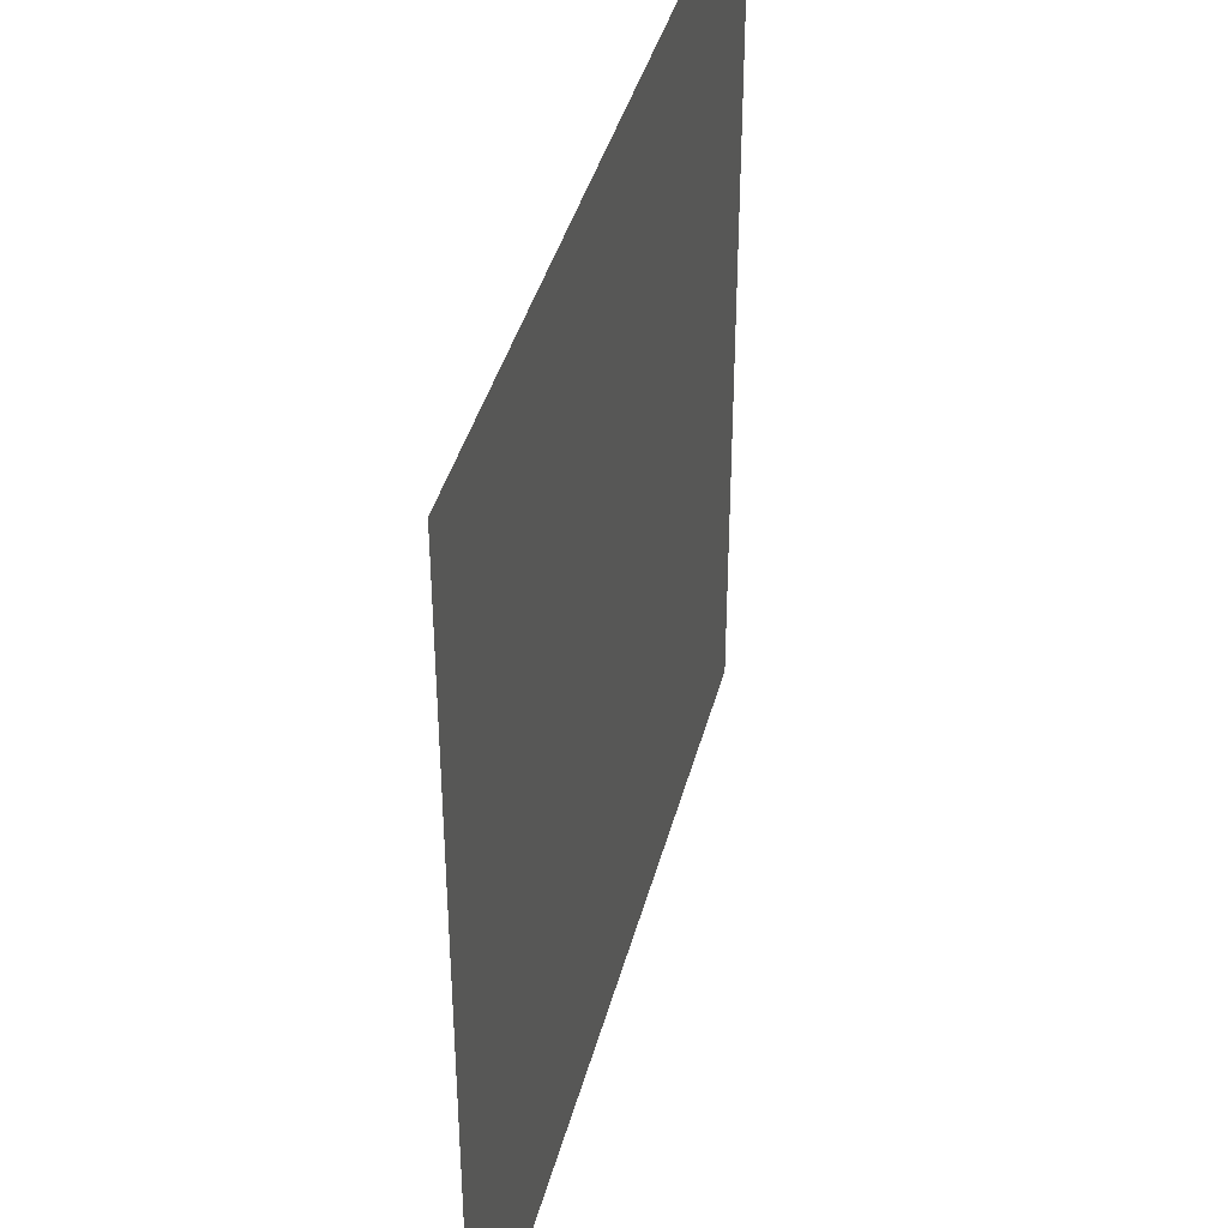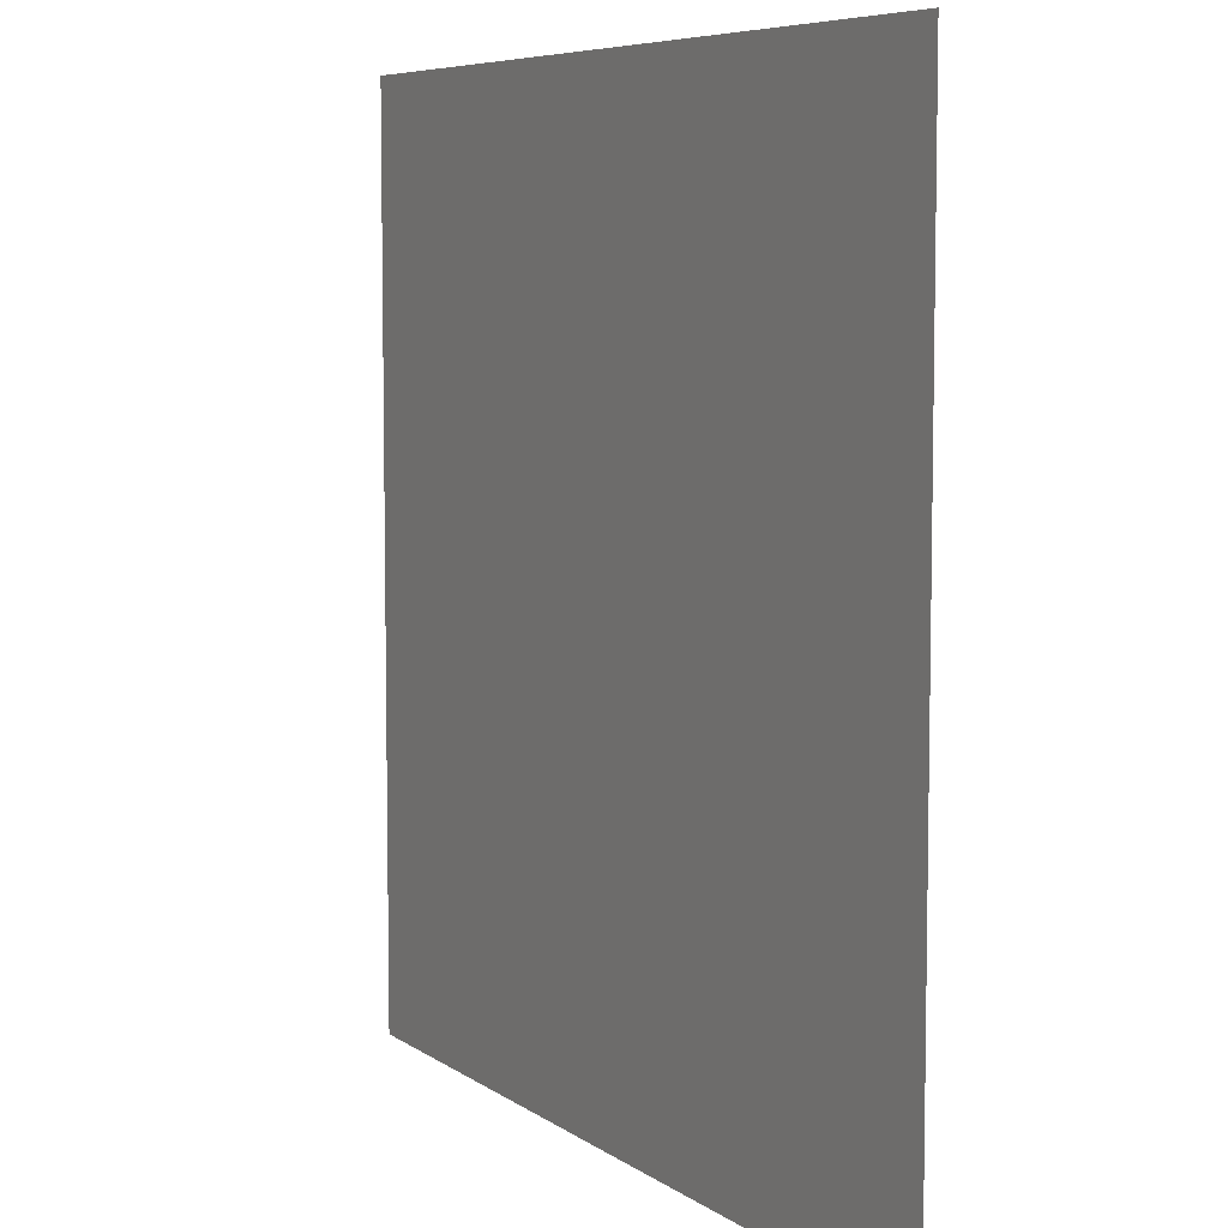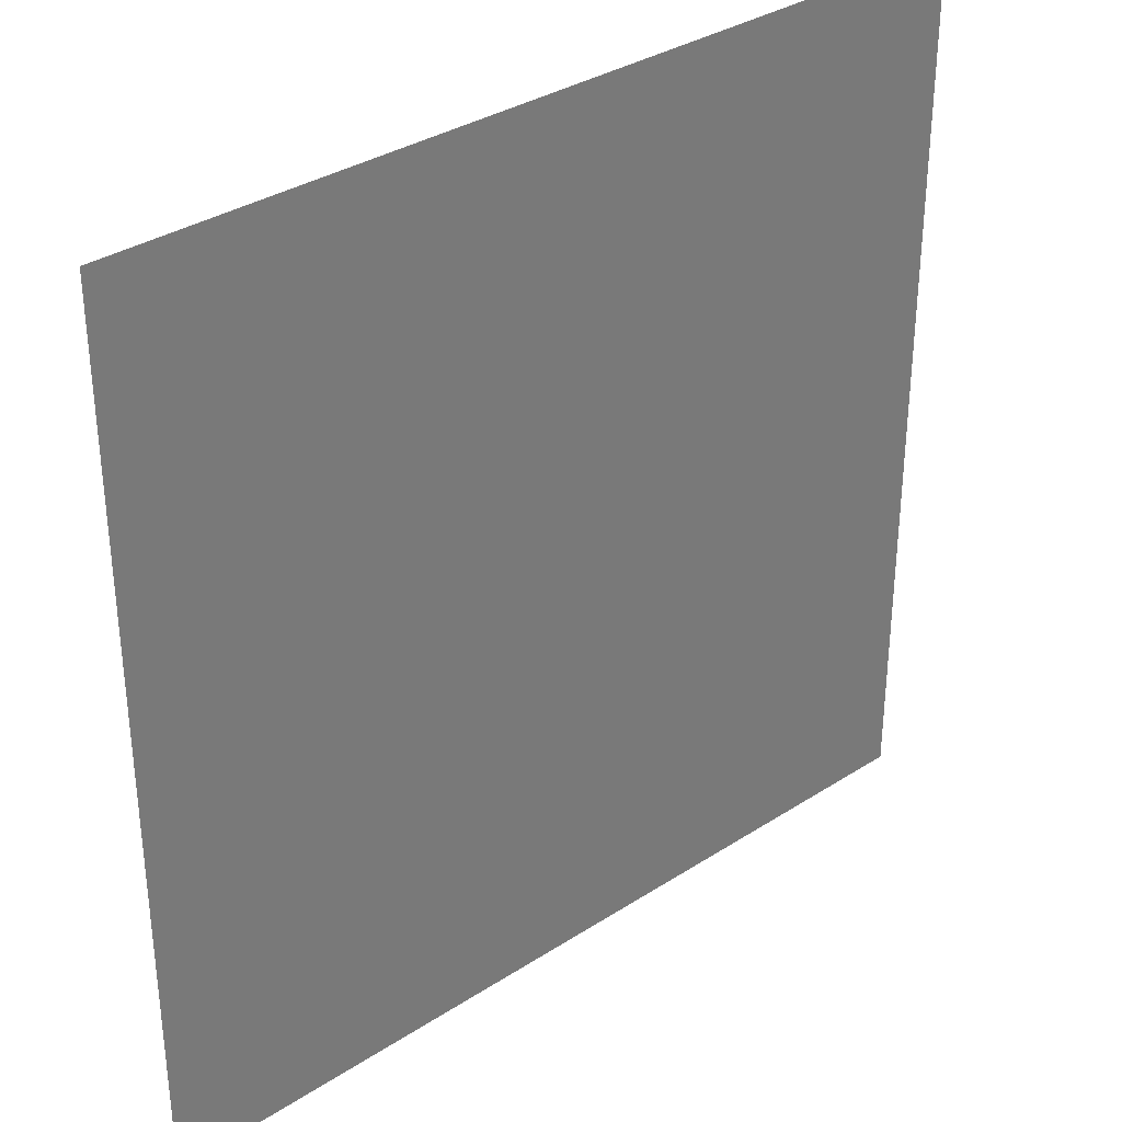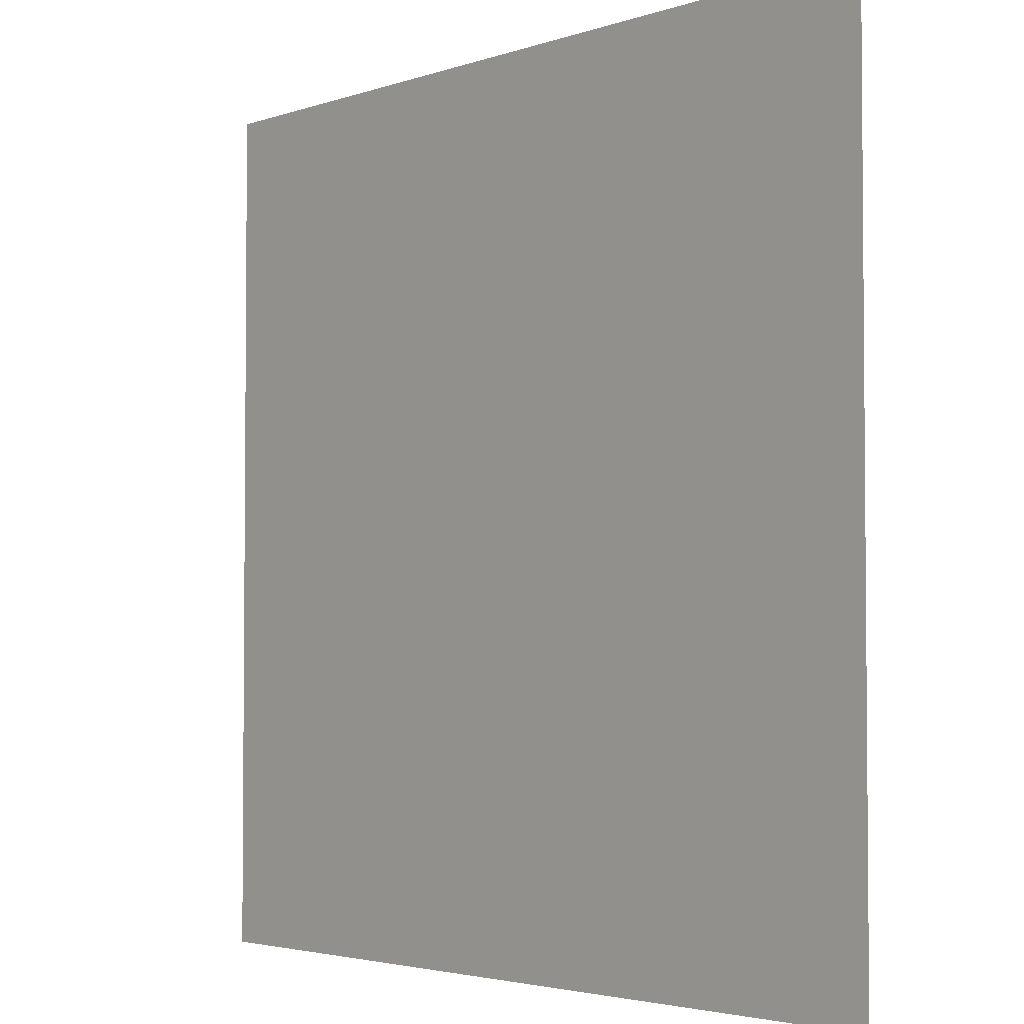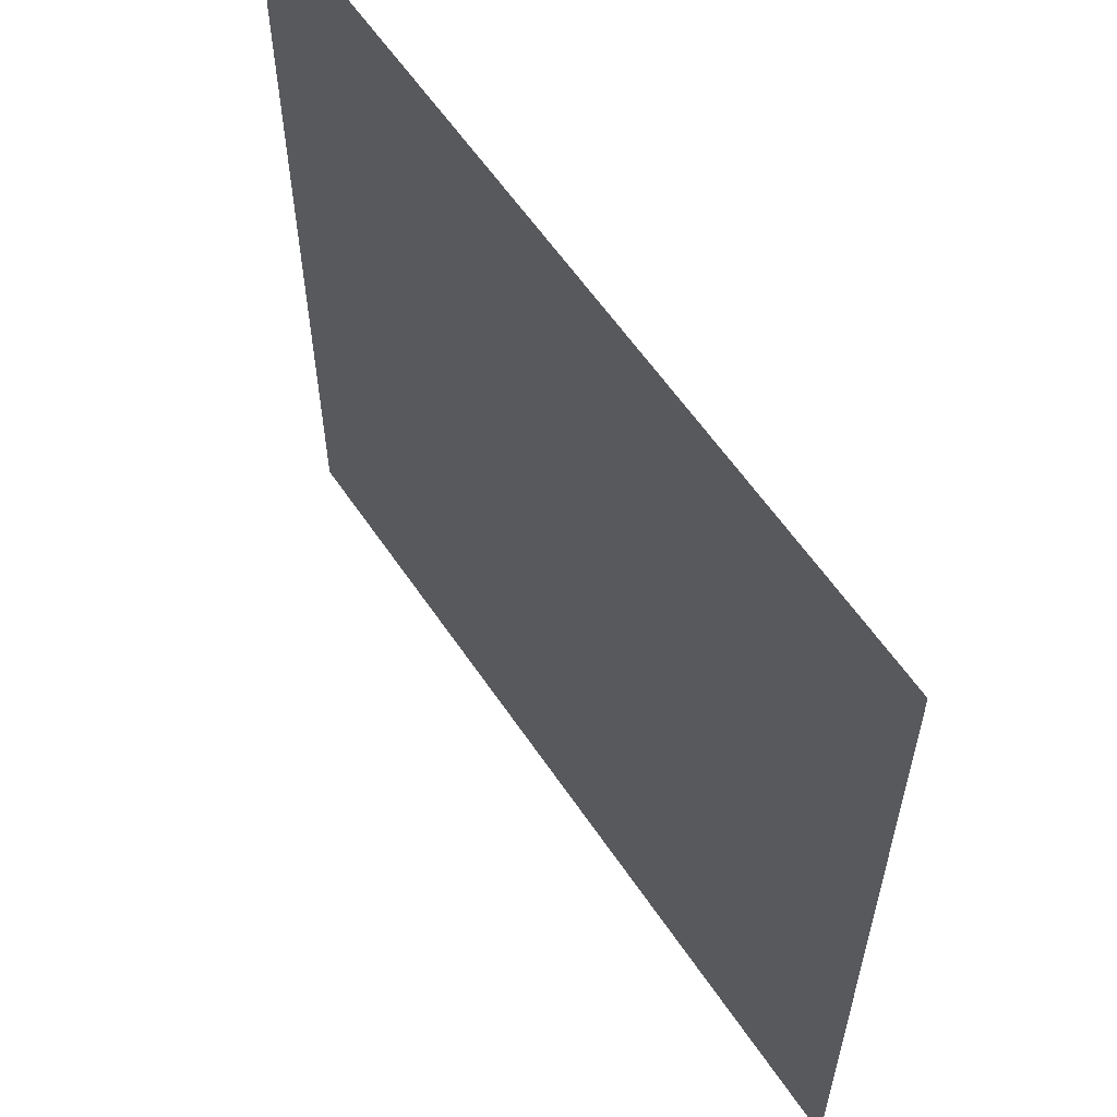
<metadata>
{"format":"obj","ext":"obj","renderer":"f3d","projection":"perspective","resolution":1024,"background":"white","views":[{"elev":40.6,"azim":-75.6,"up":"+Z"},{"elev":6.8,"azim":61.6,"up":"+Z"},{"elev":34.0,"azim":138.8,"up":"+Z"},{"elev":-3.2,"azim":49.2,"up":"+Z"},{"elev":59.6,"azim":56.2,"up":"+Z"}]}
</metadata>
<code>
o suelo_3.a
v -3.627 -0.003167 2.485
v -3.627 -0.003168 4.968
v -1.144 -0.003168 4.968
v -1.144 -0.003167 2.485
f 2 4 1
f 2 3 4

</code>
